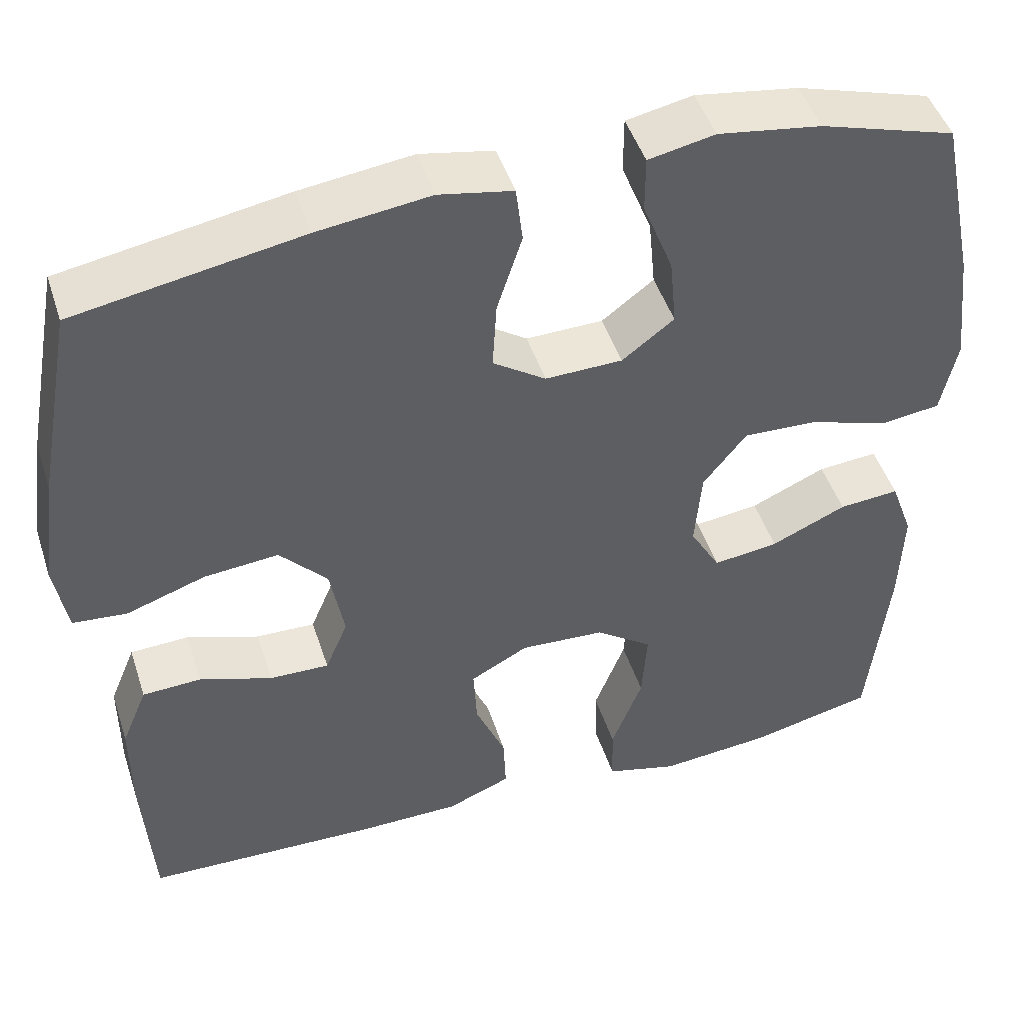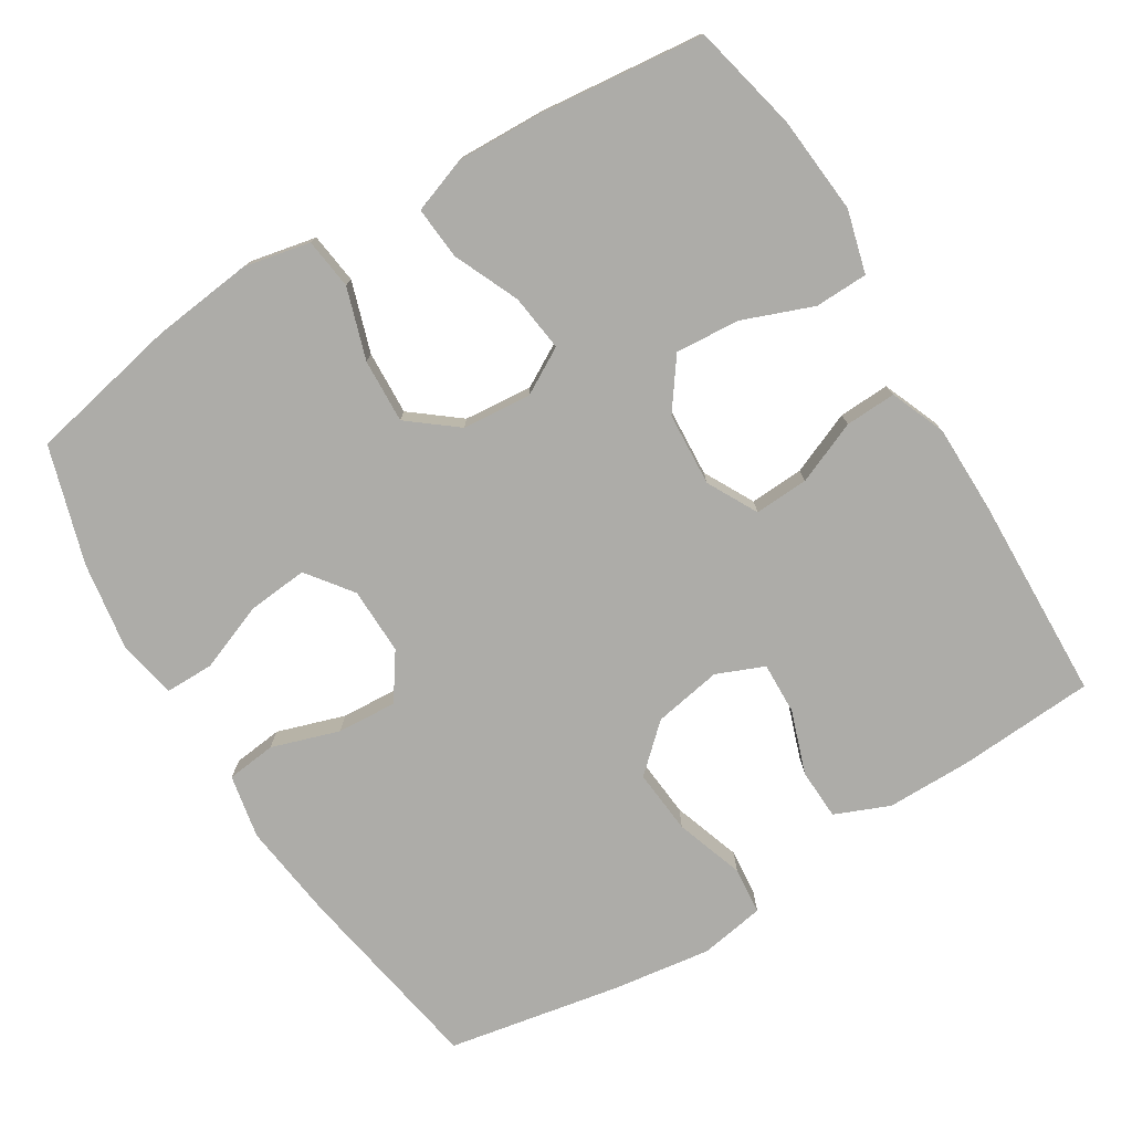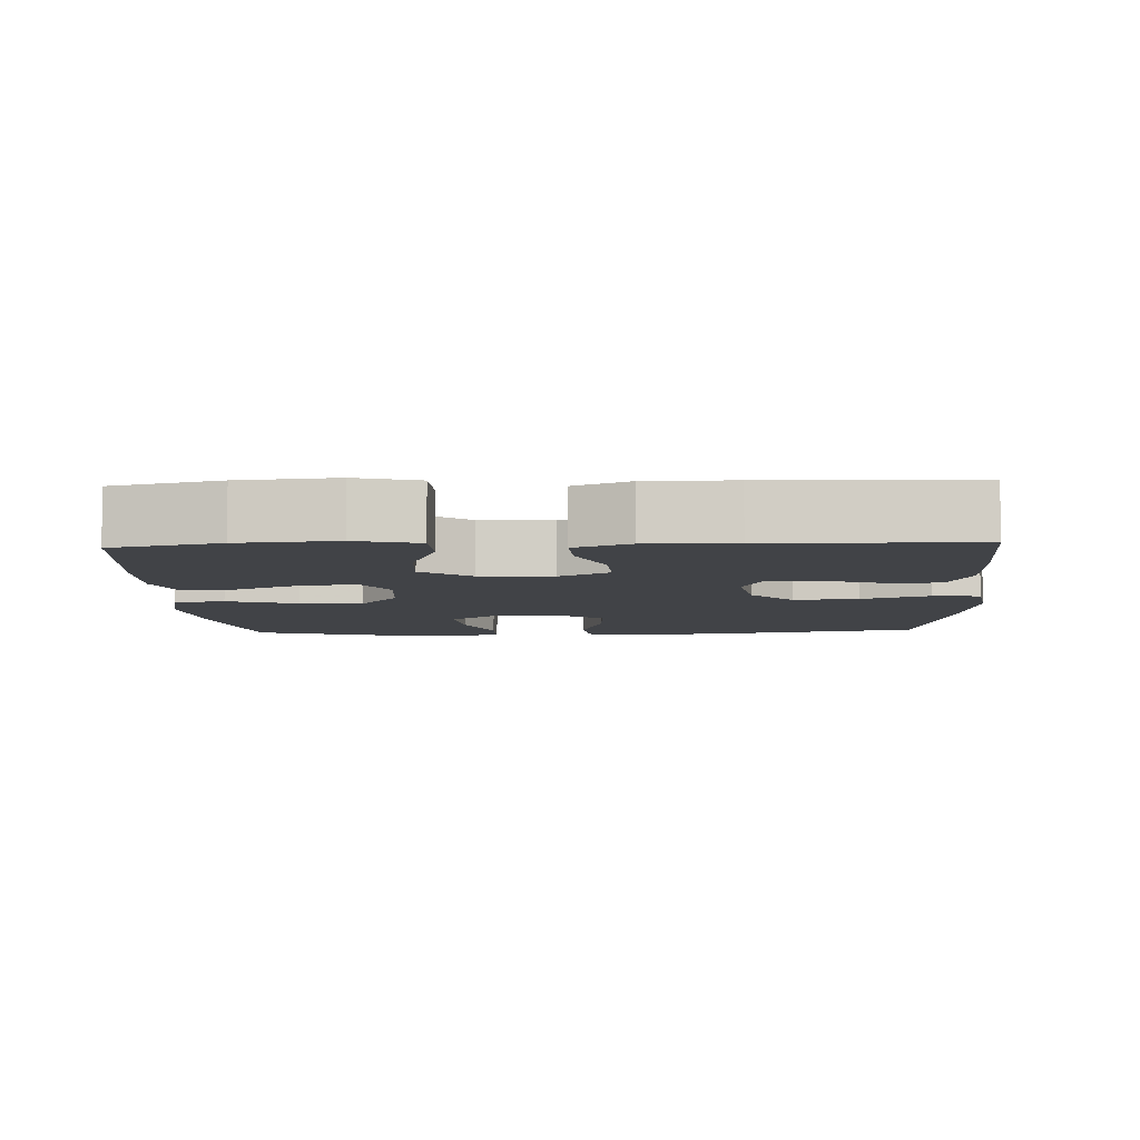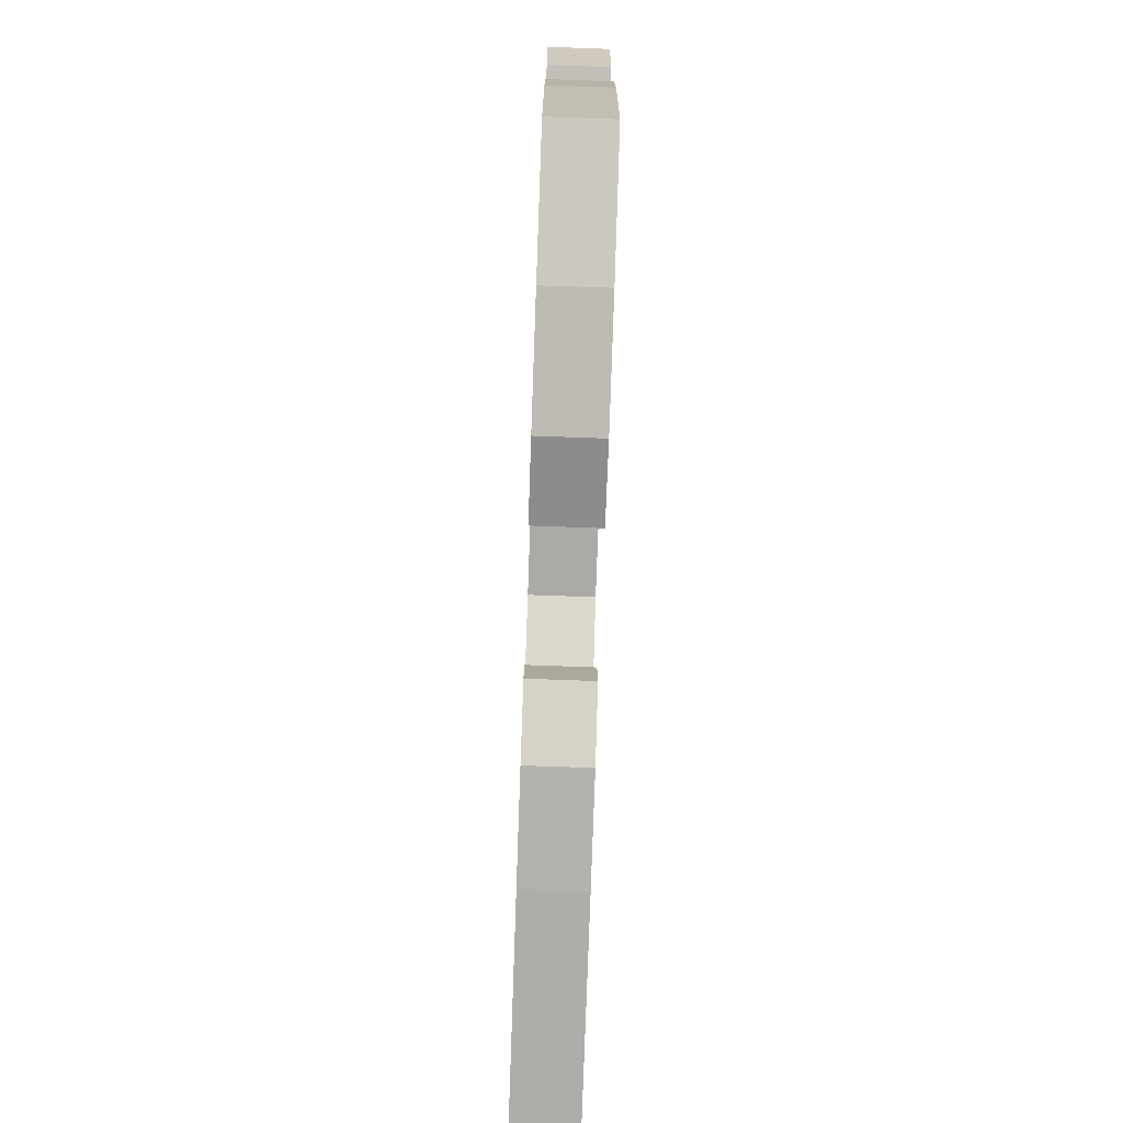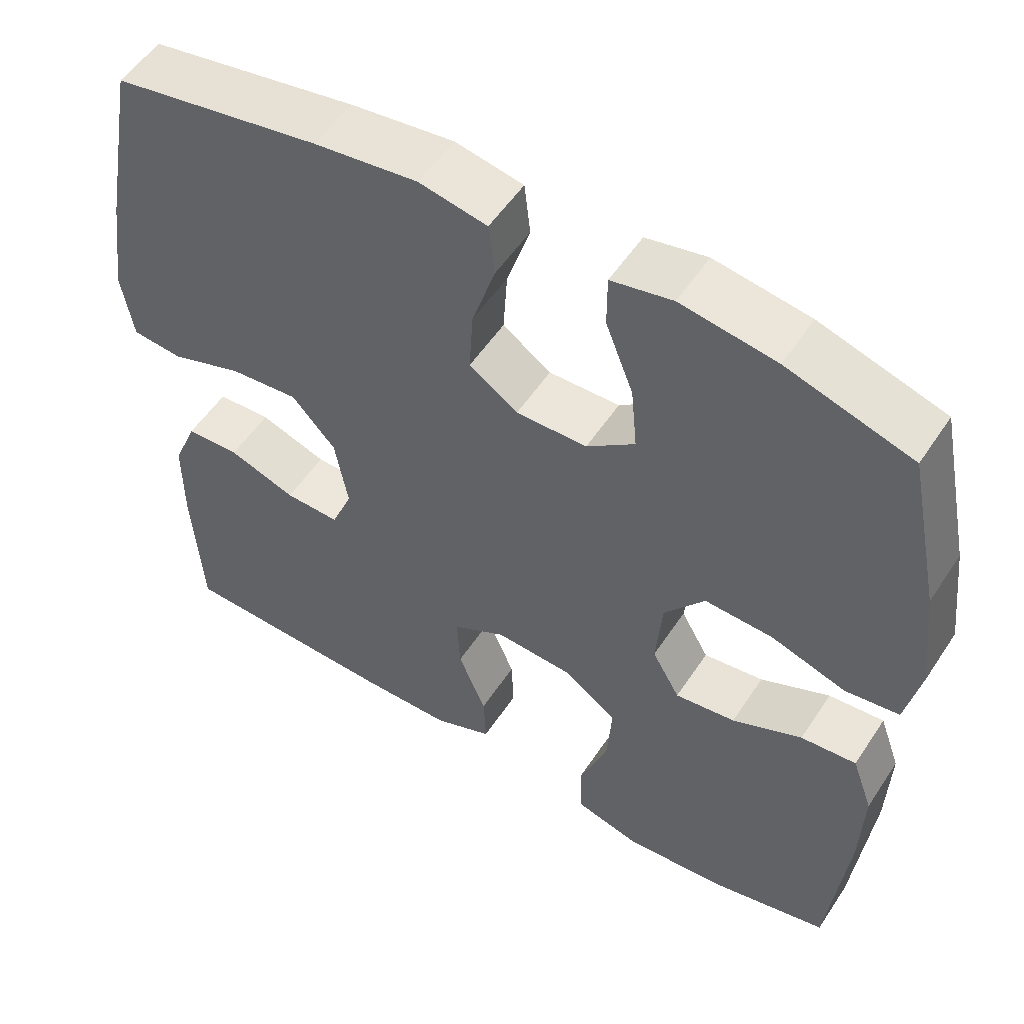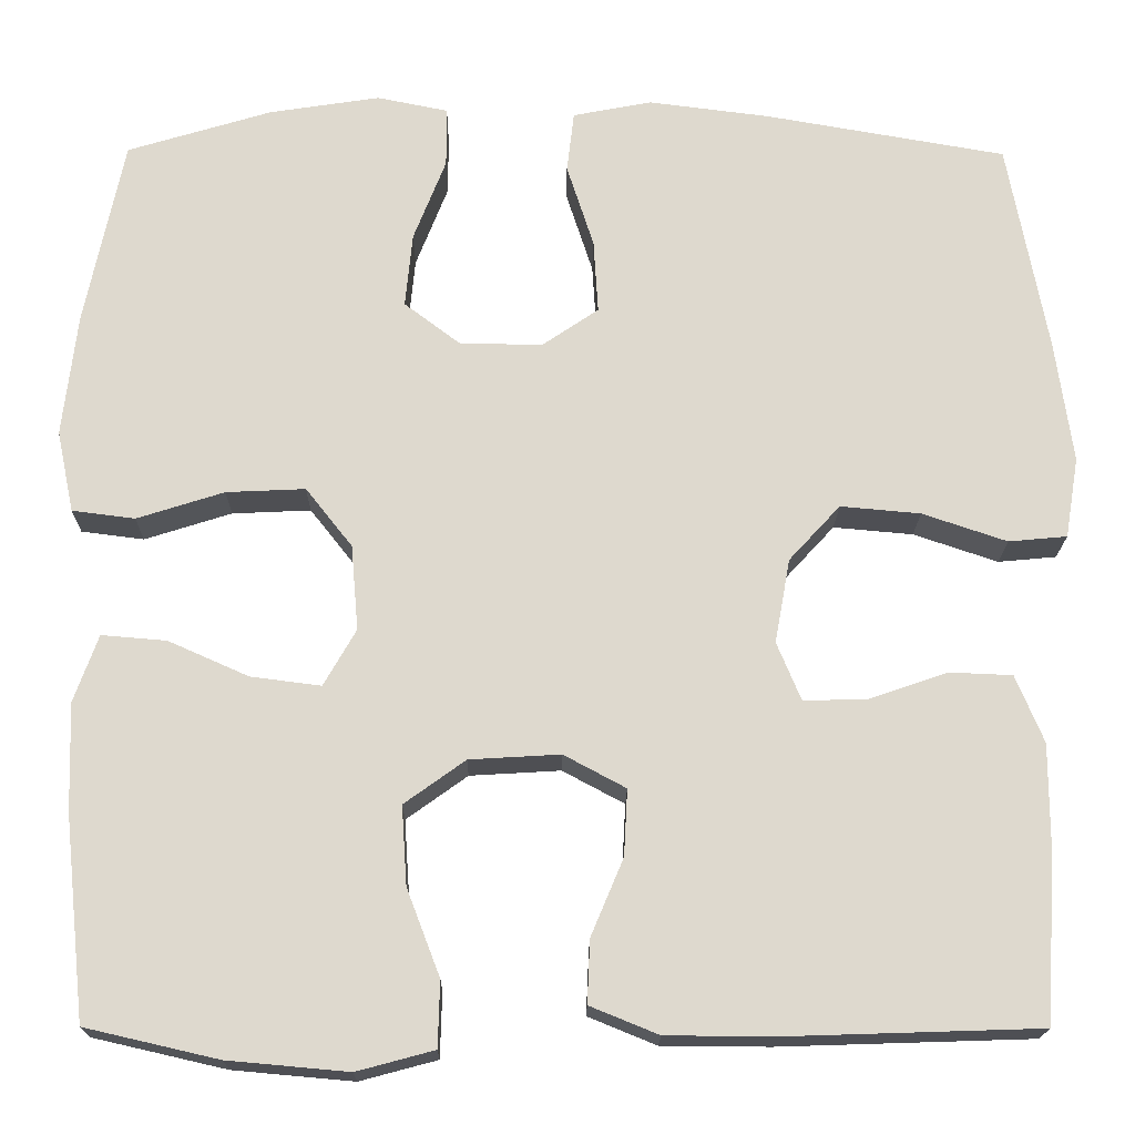
<metadata>
{"format":"obj","ext":"obj","renderer":"f3d","projection":"perspective","resolution":1024,"background":"white","views":[{"elev":47.2,"azim":-17.7,"up":"+Z"},{"elev":-76.6,"azim":121.5,"up":"+Y"},{"elev":-7.0,"azim":-177.4,"up":"+Y"},{"elev":-79.2,"azim":88.0,"up":"+Z"},{"elev":53.6,"azim":32.7,"up":"+Z"},{"elev":-18.4,"azim":179.4,"up":"+Z"}]}
</metadata>
<code>
v -0.5 0.07 -0.5
v -0.512 0.07 -0.313
v -0.512 0.07 -0.196
v -0.481 0.07 -0.121
v -0.411 0.07 -0.118
v -0.324 0.07 -0.148
v -0.253 0.07 -0.15
v -0.226 0.07 -0.085
v -0.243 0.07 0.009
v -0.3 0.07 0.071
v -0.389 0.07 0.063
v -0.483 0.07 0.031
v -0.548 0.07 0.037
v -0.563 0.07 0.127
v -0.544 0.07 0.263
v -0.5 0.07 0.5
v -0.231 0.07 0.547
v -0.097 0.07 0.564
v -0.009 0.07 0.547
v -0.001 0.07 0.479
v -0.031 0.07 0.386
v -0.036 0.07 0.304
v 0.027 0.07 0.261
v 0.119 0.07 0.263
v 0.181 0.07 0.31
v 0.173 0.07 0.393
v 0.137 0.07 0.485
v 0.137 0.07 0.552
v 0.216 0.07 0.568
v 0.339 0.07 0.549
v 0.5 0.07 0.5
v 0.543 0.07 0.292
v 0.559 0.07 0.154
v 0.54 0.07 0.063
v 0.47 0.07 0.054
v 0.373 0.07 0.085
v 0.285 0.07 0.089
v 0.233 0.07 0.023
v 0.225 0.07 -0.072
v 0.261 0.07 -0.135
v 0.339 0.07 -0.125
v 0.429 0.07 -0.085
v 0.501 0.07 -0.079
v 0.528 0.07 -0.154
v 0.524 0.07 -0.274
v 0.5 0.07 -0.5
v 0.352 0.07 -0.534
v 0.218 0.07 -0.546
v 0.132 0.07 -0.523
v 0.13 0.07 -0.45
v 0.167 0.07 -0.353
v 0.173 0.07 -0.265
v 0.105 0.07 -0.216
v 0.004 0.07 -0.21
v -0.065 0.07 -0.247
v -0.061 0.07 -0.321
v -0.025 0.07 -0.407
v -0.022 0.07 -0.477
v -0.098 0.07 -0.508
v -0.218 0.07 -0.509
v -0.5 0 -0.5
v -0.512 0 -0.313
v -0.512 0 -0.196
v -0.481 0 -0.121
v -0.411 0 -0.118
v -0.324 0 -0.148
v -0.253 0 -0.15
v -0.226 0 -0.085
v -0.243 0 0.009
v -0.3 0 0.071
v -0.389 0 0.063
v -0.483 0 0.031
v -0.548 0 0.037
v -0.563 0 0.127
v -0.544 0 0.263
v -0.5 0 0.5
v -0.231 0 0.547
v -0.097 0 0.564
v -0.009 0 0.547
v -0.001 0 0.479
v -0.031 0 0.386
v -0.036 0 0.304
v 0.027 0 0.261
v 0.119 0 0.263
v 0.181 0 0.31
v 0.173 0 0.393
v 0.137 0 0.485
v 0.137 0 0.552
v 0.216 0 0.568
v 0.339 0 0.549
v 0.5 0 0.5
v 0.543 0 0.292
v 0.559 0 0.154
v 0.54 0 0.063
v 0.47 0 0.054
v 0.373 0 0.085
v 0.285 0 0.089
v 0.233 0 0.023
v 0.225 0 -0.072
v 0.261 0 -0.135
v 0.339 0 -0.125
v 0.429 0 -0.085
v 0.501 0 -0.079
v 0.528 0 -0.154
v 0.524 0 -0.274
v 0.5 0 -0.5
v 0.352 0 -0.534
v 0.218 0 -0.546
v 0.132 0 -0.523
v 0.13 0 -0.45
v 0.167 0 -0.353
v 0.173 0 -0.265
v 0.105 0 -0.216
v 0.004 0 -0.21
v -0.065 0 -0.247
v -0.061 0 -0.321
v -0.025 0 -0.407
v -0.022 0 -0.477
v -0.098 0 -0.508
v -0.218 0 -0.509
f 56 57 58 59
f 55 56 59 60
f 48 49 50 51
f 48 51 52
f 47 48 52
f 46 47 52
f 45 46 52 53
f 41 42 43 44
f 40 41 44 45
f 33 34 35 36
f 33 36 37
f 32 33 37
f 31 32 37
f 30 31 37 38
f 26 27 28 29
f 25 26 29 30
f 18 19 20 21
f 18 21 22
f 17 18 22
f 16 17 22
f 15 16 22 23
f 11 12 13 14
f 10 11 14 15
f 3 4 5 6
f 3 6 7
f 2 3 7
f 55 60 1 2
f 54 55 2 7
f 53 54 7 8
f 40 45 53 8
f 39 40 8 9
f 38 39 9 10
f 25 30 38
f 24 25 38
f 23 24 38 10
f 10 15 23
f 119 118 117 116
f 120 119 116 115
f 111 110 109 108
f 112 111 108
f 112 108 107
f 112 107 106
f 113 112 106 105
f 104 103 102 101
f 105 104 101 100
f 96 95 94 93
f 97 96 93
f 97 93 92
f 97 92 91
f 98 97 91 90
f 89 88 87 86
f 90 89 86 85
f 81 80 79 78
f 82 81 78
f 82 78 77
f 82 77 76
f 83 82 76 75
f 74 73 72 71
f 75 74 71 70
f 66 65 64 63
f 67 66 63
f 67 63 62
f 62 61 120 115
f 67 62 115 114
f 68 67 114 113
f 68 113 105 100
f 69 68 100 99
f 70 69 99 98
f 98 90 85
f 98 85 84
f 70 98 84 83
f 83 75 70
f 1 61 62 2
f 2 62 63 3
f 3 63 64 4
f 4 64 65 5
f 5 65 66 6
f 6 66 67 7
f 7 67 68 8
f 8 68 69 9
f 9 69 70 10
f 10 70 71 11
f 11 71 72 12
f 12 72 73 13
f 13 73 74 14
f 14 74 75 15
f 15 75 76 16
f 16 76 77 17
f 17 77 78 18
f 18 78 79 19
f 19 79 80 20
f 20 80 81 21
f 21 81 82 22
f 22 82 83 23
f 23 83 84 24
f 24 84 85 25
f 25 85 86 26
f 26 86 87 27
f 27 87 88 28
f 28 88 89 29
f 29 89 90 30
f 30 90 91 31
f 31 91 92 32
f 32 92 93 33
f 33 93 94 34
f 34 94 95 35
f 35 95 96 36
f 36 96 97 37
f 37 97 98 38
f 38 98 99 39
f 39 99 100 40
f 40 100 101 41
f 41 101 102 42
f 42 102 103 43
f 43 103 104 44
f 44 104 105 45
f 45 105 106 46
f 46 106 107 47
f 47 107 108 48
f 48 108 109 49
f 49 109 110 50
f 50 110 111 51
f 51 111 112 52
f 52 112 113 53
f 53 113 114 54
f 54 114 115 55
f 55 115 116 56
f 56 116 117 57
f 57 117 118 58
f 58 118 119 59
f 59 119 120 60
f 60 120 61 1

</code>
